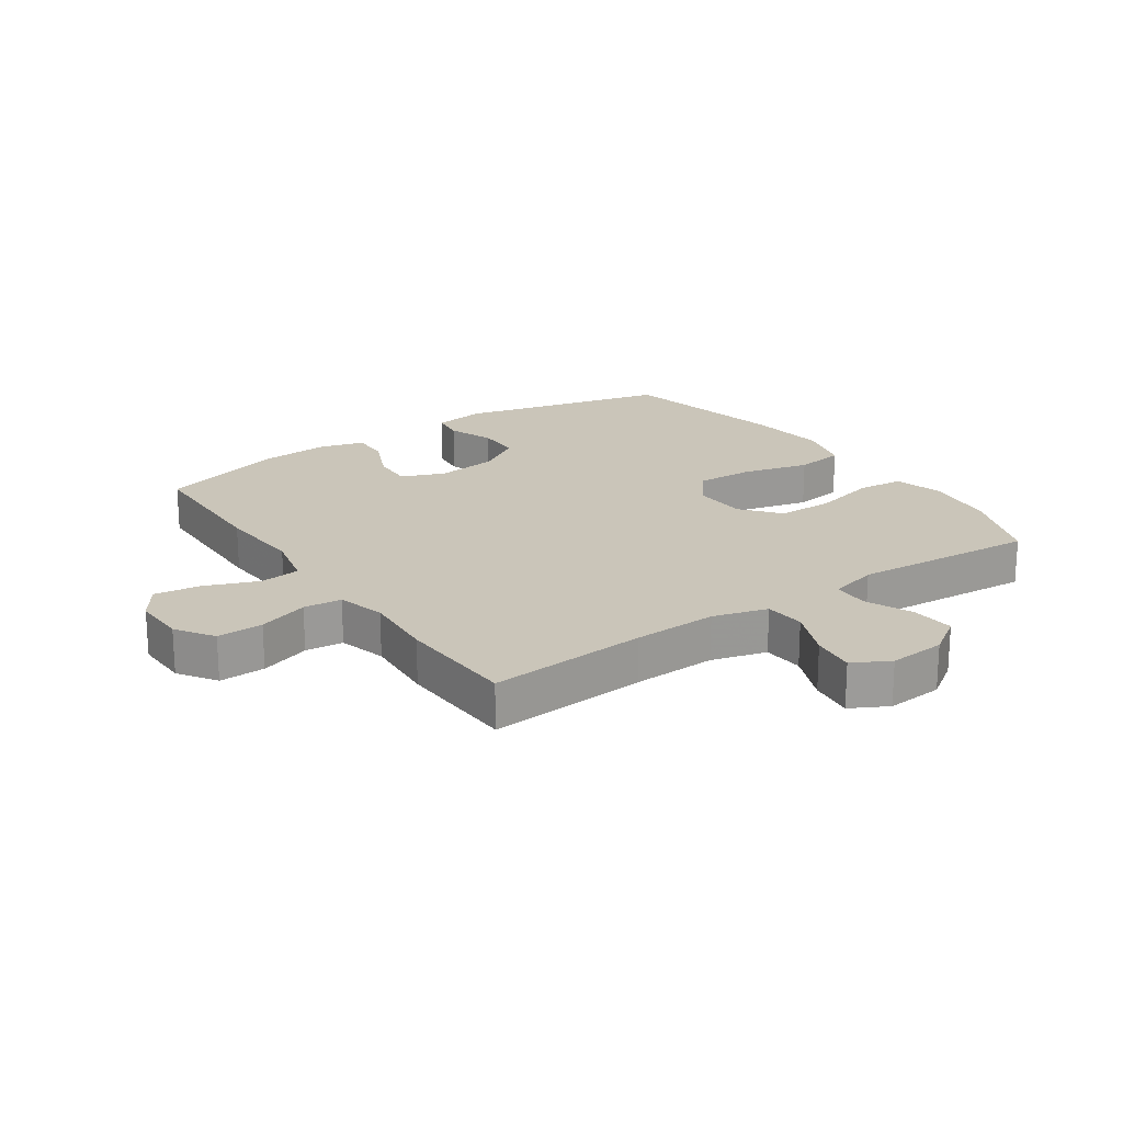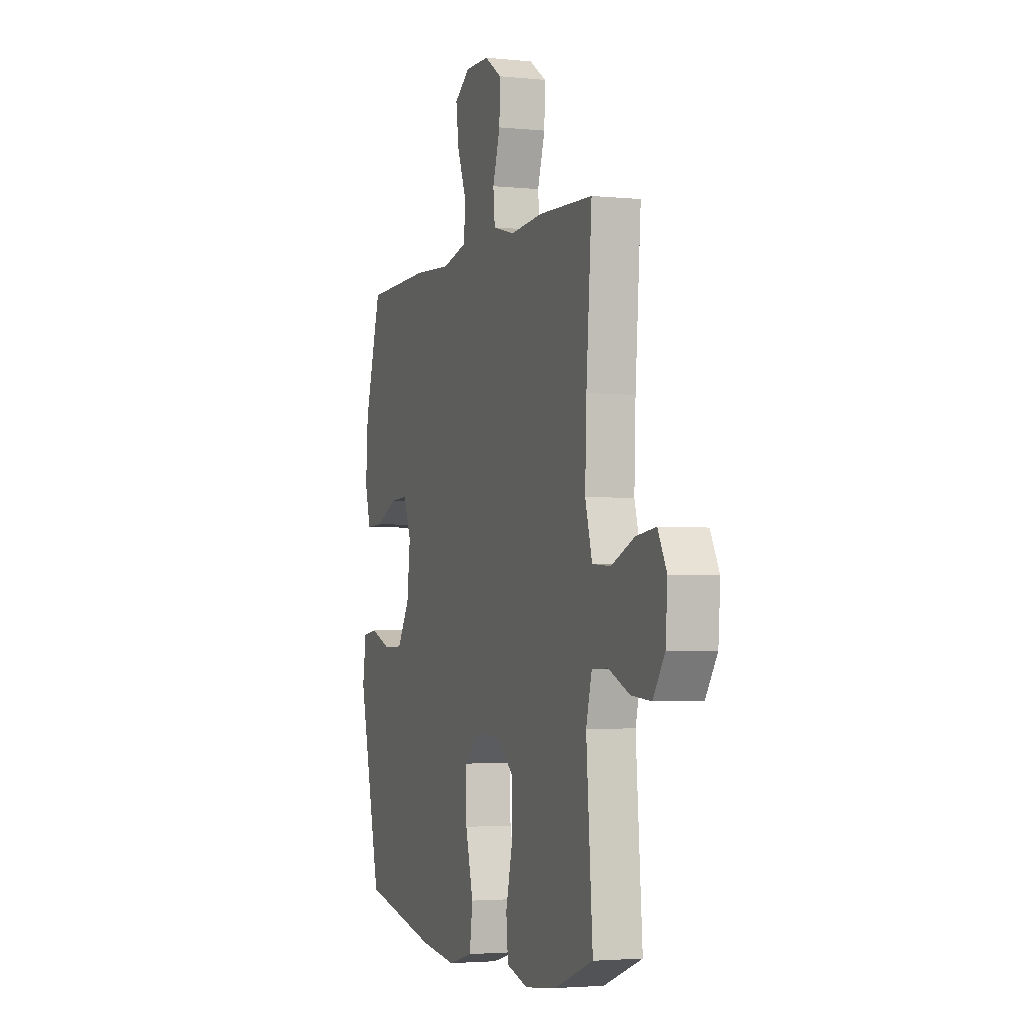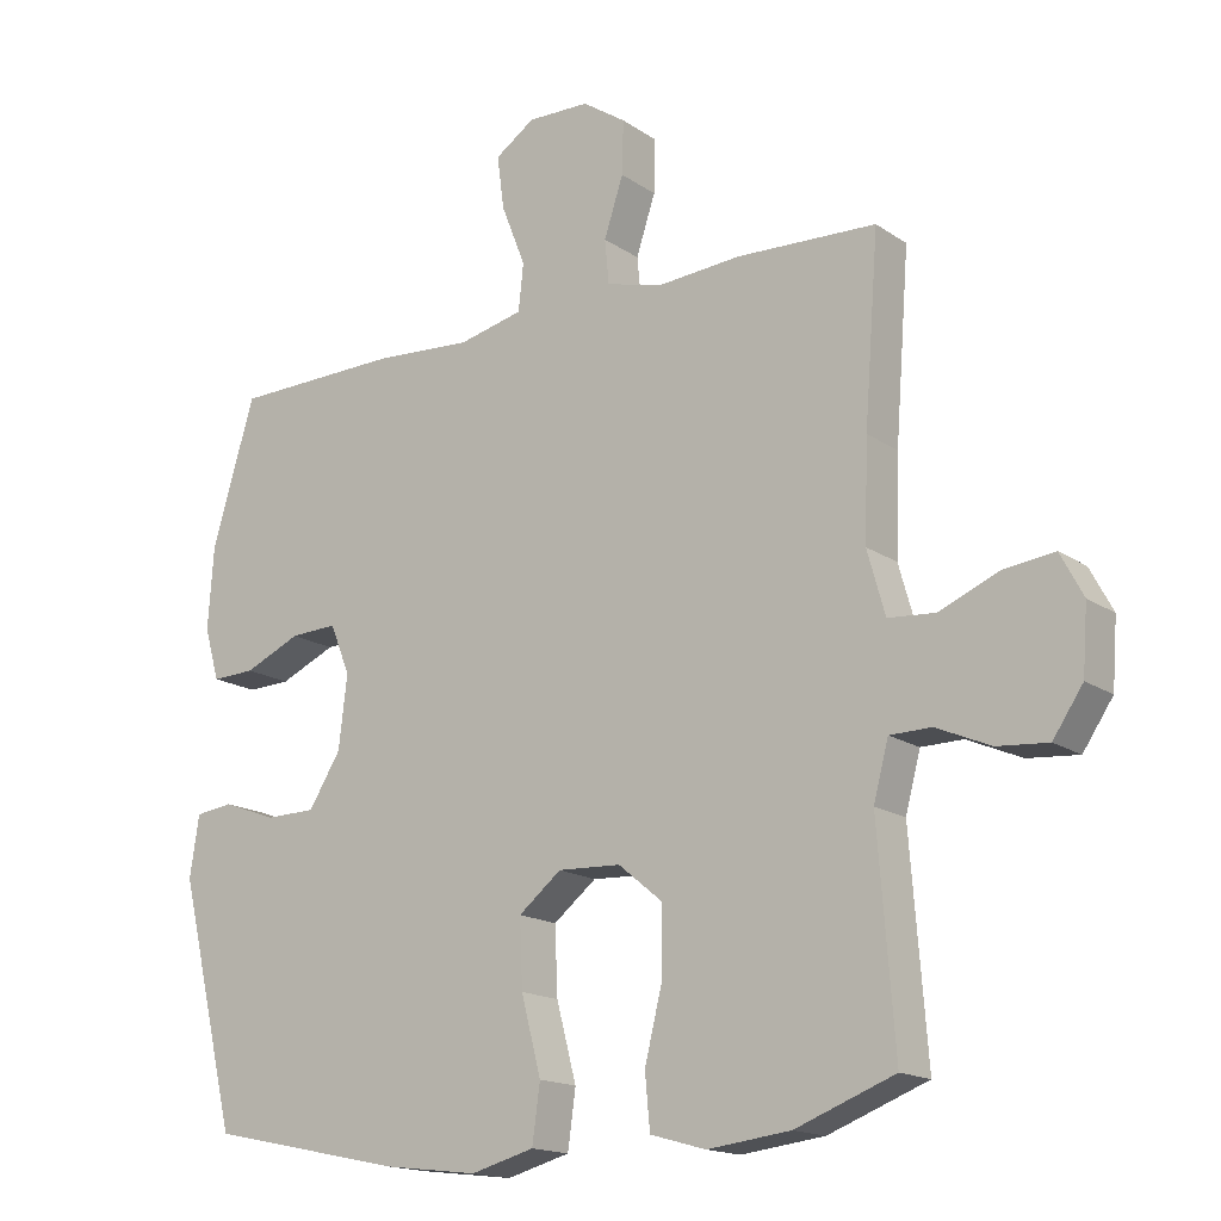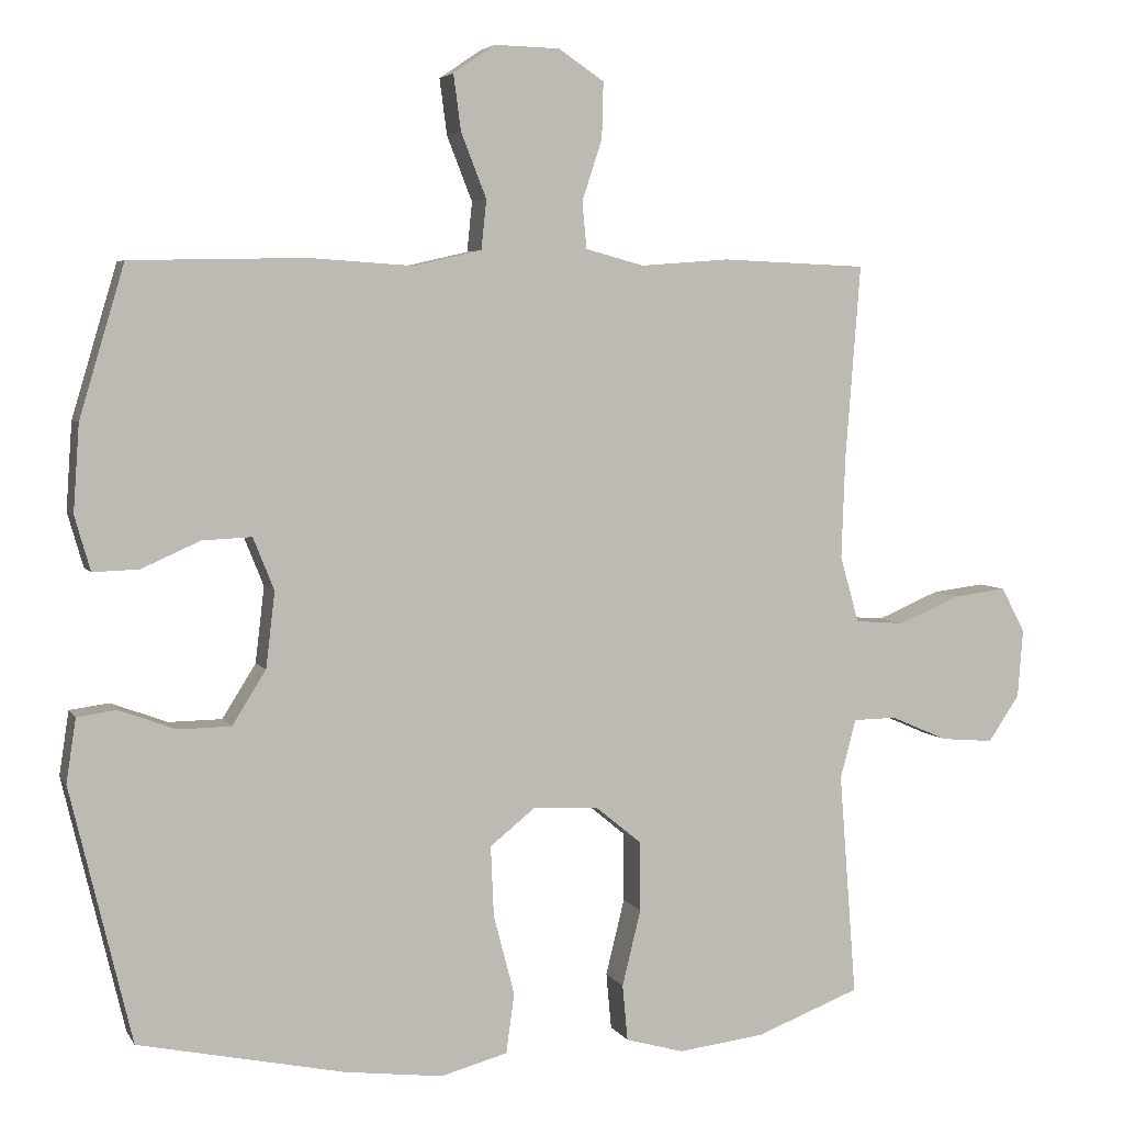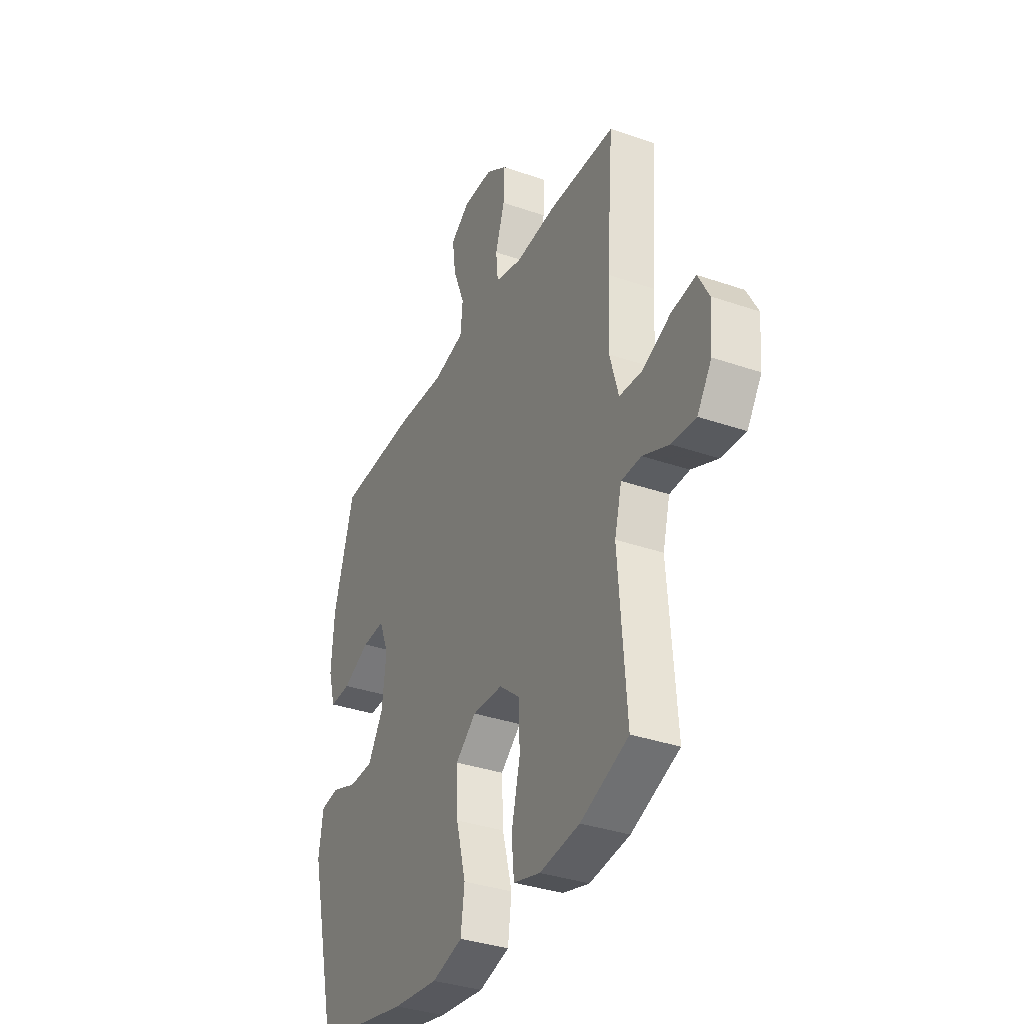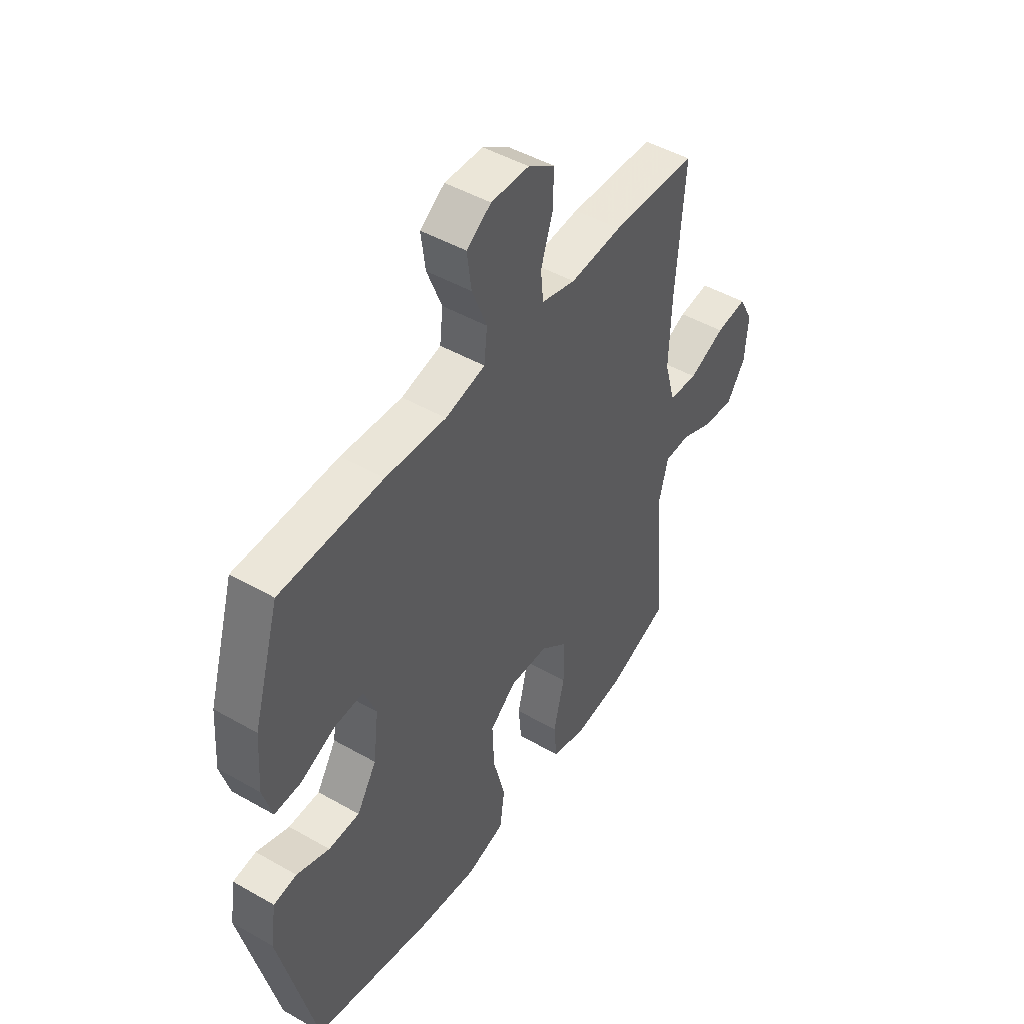
<metadata>
{"format":"obj","ext":"obj","renderer":"f3d","projection":"perspective","resolution":1024,"background":"white","views":[{"elev":20.7,"azim":55.5,"up":"+Y"},{"elev":-3.0,"azim":70.6,"up":"+Z"},{"elev":-16.3,"azim":36.3,"up":"+Z"},{"elev":4.6,"azim":-17.4,"up":"+Z"},{"elev":-35.2,"azim":65.3,"up":"+Z"},{"elev":47.1,"azim":-57.1,"up":"+Z"}]}
</metadata>
<code>
v -0.5 0.07 -0.5
v -0.582 0.07 -0.159
v -0.569 0.07 -0.074
v -0.516 0.07 -0.067
v -0.441 0.07 -0.095
v -0.37 0.07 -0.094
v -0.325 0.07 -0.022
v -0.313 0.07 0.079
v -0.341 0.07 0.149
v -0.407 0.07 0.146
v -0.486 0.07 0.111
v -0.547 0.07 0.109
v -0.568 0.07 0.182
v -0.56 0.07 0.298
v -0.5 0.07 0.5
v -0.266 0.07 0.505
v -0.127 0.07 0.496
v -0.036 0.07 0.517
v -0.029 0.07 0.583
v -0.063 0.07 0.669
v -0.073 0.07 0.744
v -0.017 0.07 0.782
v 0.07 0.07 0.78
v 0.131 0.07 0.739
v 0.129 0.07 0.664
v 0.102 0.07 0.582
v 0.108 0.07 0.52
v 0.186 0.07 0.499
v 0.305 0.07 0.508
v 0.5 0.07 0.5
v 0.48 0.07 0.241
v 0.475 0.07 0.104
v 0.5 0.07 0.015
v 0.566 0.07 0.01
v 0.649 0.07 0.045
v 0.72 0.07 0.054
v 0.752 0.07 -0.006
v 0.745 0.07 -0.098
v 0.703 0.07 -0.16
v 0.632 0.07 -0.154
v 0.556 0.07 -0.121
v 0.498 0.07 -0.122
v 0.477 0.07 -0.201
v 0.5 0.07 -0.5
v 0.361 0.07 -0.553
v 0.245 0.07 -0.567
v 0.167 0.07 -0.545
v 0.16 0.07 -0.47
v 0.185 0.07 -0.368
v 0.185 0.07 -0.276
v 0.123 0.07 -0.225
v 0.035 0.07 -0.221
v -0.025 0.07 -0.269
v -0.021 0.07 -0.363
v 0.007 0.07 -0.47
v -0.004 0.07 -0.55
v -0.093 0.07 -0.574
v -0.225 0.07 -0.558
v -0.5 0 -0.5
v -0.582 0 -0.159
v -0.569 0 -0.074
v -0.516 0 -0.067
v -0.441 0 -0.095
v -0.37 0 -0.094
v -0.325 0 -0.022
v -0.313 0 0.079
v -0.341 0 0.149
v -0.407 0 0.146
v -0.486 0 0.111
v -0.547 0 0.109
v -0.568 0 0.182
v -0.56 0 0.298
v -0.5 0 0.5
v -0.266 0 0.505
v -0.127 0 0.496
v -0.036 0 0.517
v -0.029 0 0.583
v -0.063 0 0.669
v -0.073 0 0.744
v -0.017 0 0.782
v 0.07 0 0.78
v 0.131 0 0.739
v 0.129 0 0.664
v 0.102 0 0.582
v 0.108 0 0.52
v 0.186 0 0.499
v 0.305 0 0.508
v 0.5 0 0.5
v 0.48 0 0.241
v 0.475 0 0.104
v 0.5 0 0.015
v 0.566 0 0.01
v 0.649 0 0.045
v 0.72 0 0.054
v 0.752 0 -0.006
v 0.745 0 -0.098
v 0.703 0 -0.16
v 0.632 0 -0.154
v 0.556 0 -0.121
v 0.498 0 -0.122
v 0.477 0 -0.201
v 0.5 0 -0.5
v 0.361 0 -0.553
v 0.245 0 -0.567
v 0.167 0 -0.545
v 0.16 0 -0.47
v 0.185 0 -0.368
v 0.185 0 -0.276
v 0.123 0 -0.225
v 0.035 0 -0.221
v -0.025 0 -0.269
v -0.021 0 -0.363
v 0.007 0 -0.47
v -0.004 0 -0.55
v -0.093 0 -0.574
v -0.225 0 -0.558
f 54 55 56 57
f 53 54 57 58
f 46 47 48 49
f 46 49 50
f 43 44 45 46
f 42 43 46 50
f 38 39 40 41
f 38 41 42
f 37 38 42
f 34 35 36 37
f 33 34 37 42
f 32 33 42 50
f 28 29 30 31
f 27 28 31 32
f 23 24 25 26
f 23 26 27
f 22 23 27
f 19 20 21 22
f 19 22 27
f 18 19 27 32
f 14 15 16 17
f 10 11 12 13
f 9 10 13 14
f 2 3 4 5
f 2 5 6
f 53 58 1 2
f 52 53 2 6
f 51 52 6 7
f 18 32 50 51
f 18 51 7 8
f 9 14 17 18
f 8 9 18
f 115 114 113 112
f 116 115 112 111
f 107 106 105 104
f 108 107 104
f 104 103 102 101
f 108 104 101 100
f 99 98 97 96
f 100 99 96
f 100 96 95
f 95 94 93 92
f 100 95 92 91
f 108 100 91 90
f 89 88 87 86
f 90 89 86 85
f 84 83 82 81
f 85 84 81
f 85 81 80
f 80 79 78 77
f 85 80 77
f 90 85 77 76
f 75 74 73 72
f 71 70 69 68
f 72 71 68 67
f 63 62 61 60
f 64 63 60
f 60 59 116 111
f 64 60 111 110
f 65 64 110 109
f 109 108 90 76
f 66 65 109 76
f 76 75 72 67
f 76 67 66
f 1 59 60 2
f 2 60 61 3
f 3 61 62 4
f 4 62 63 5
f 5 63 64 6
f 6 64 65 7
f 7 65 66 8
f 8 66 67 9
f 9 67 68 10
f 10 68 69 11
f 11 69 70 12
f 12 70 71 13
f 13 71 72 14
f 14 72 73 15
f 15 73 74 16
f 16 74 75 17
f 17 75 76 18
f 18 76 77 19
f 19 77 78 20
f 20 78 79 21
f 21 79 80 22
f 22 80 81 23
f 23 81 82 24
f 24 82 83 25
f 25 83 84 26
f 26 84 85 27
f 27 85 86 28
f 28 86 87 29
f 29 87 88 30
f 30 88 89 31
f 31 89 90 32
f 32 90 91 33
f 33 91 92 34
f 34 92 93 35
f 35 93 94 36
f 36 94 95 37
f 37 95 96 38
f 38 96 97 39
f 39 97 98 40
f 40 98 99 41
f 41 99 100 42
f 42 100 101 43
f 43 101 102 44
f 44 102 103 45
f 45 103 104 46
f 46 104 105 47
f 47 105 106 48
f 48 106 107 49
f 49 107 108 50
f 50 108 109 51
f 51 109 110 52
f 52 110 111 53
f 53 111 112 54
f 54 112 113 55
f 55 113 114 56
f 56 114 115 57
f 57 115 116 58
f 58 116 59 1

</code>
